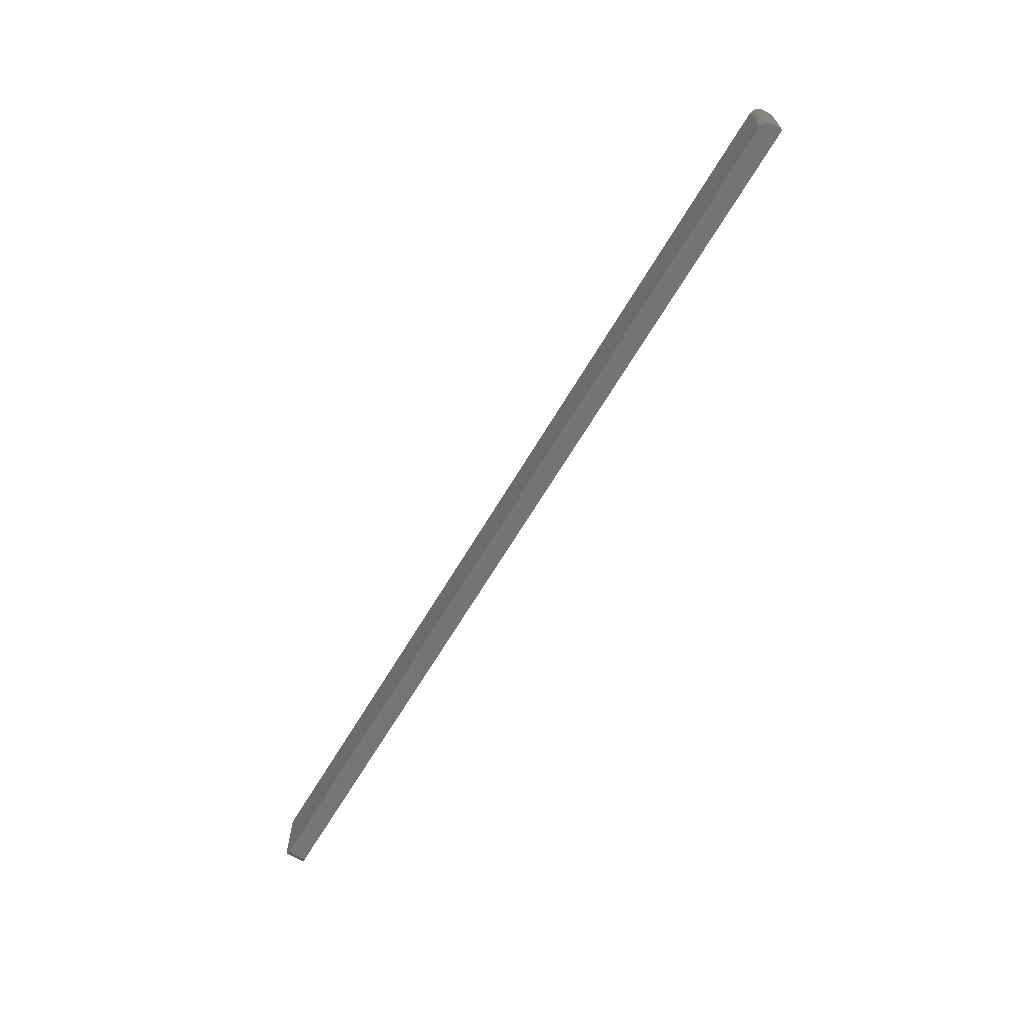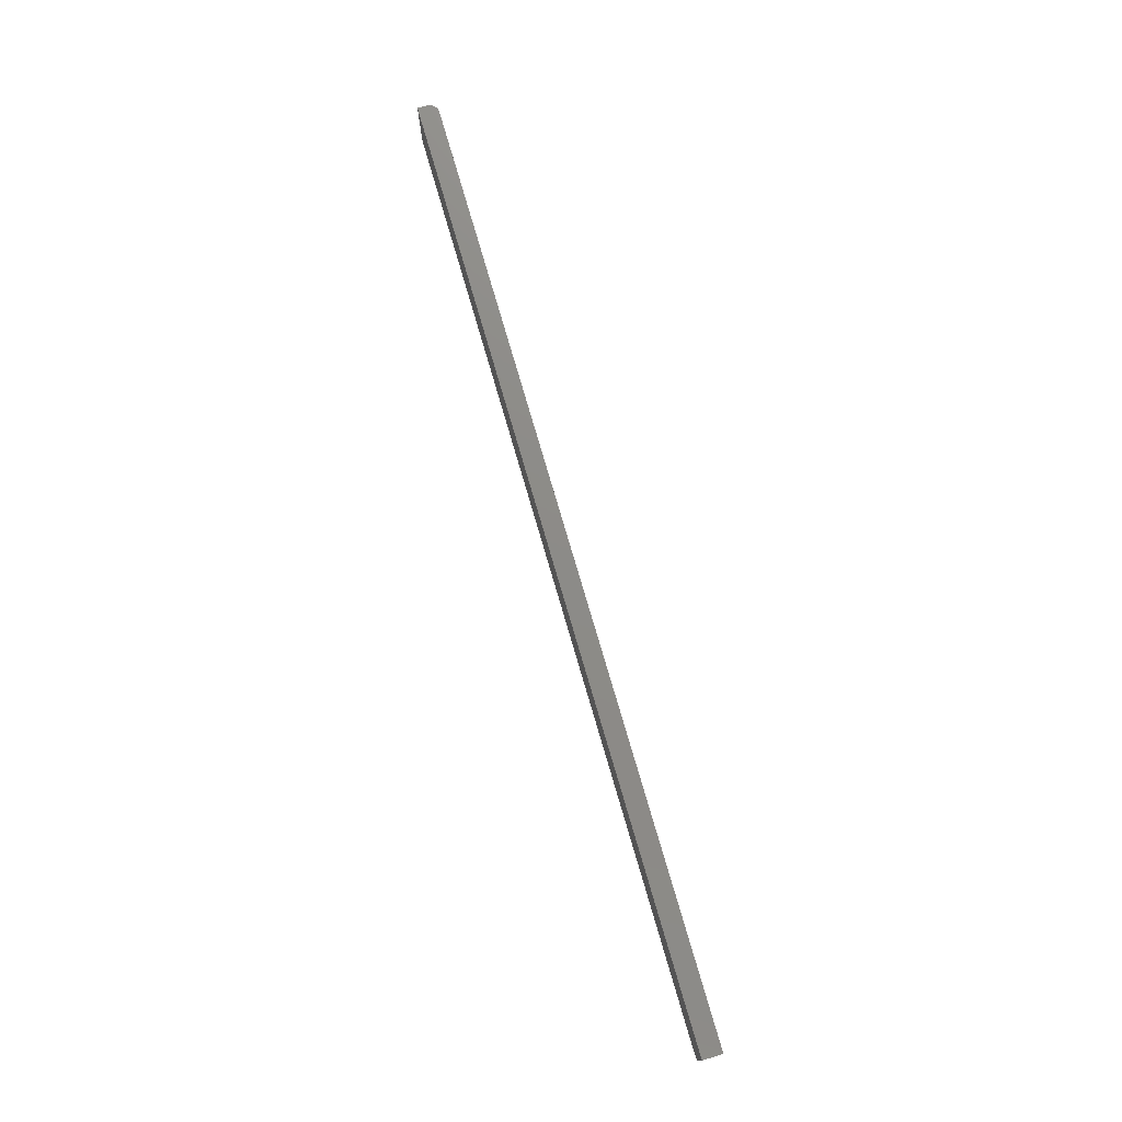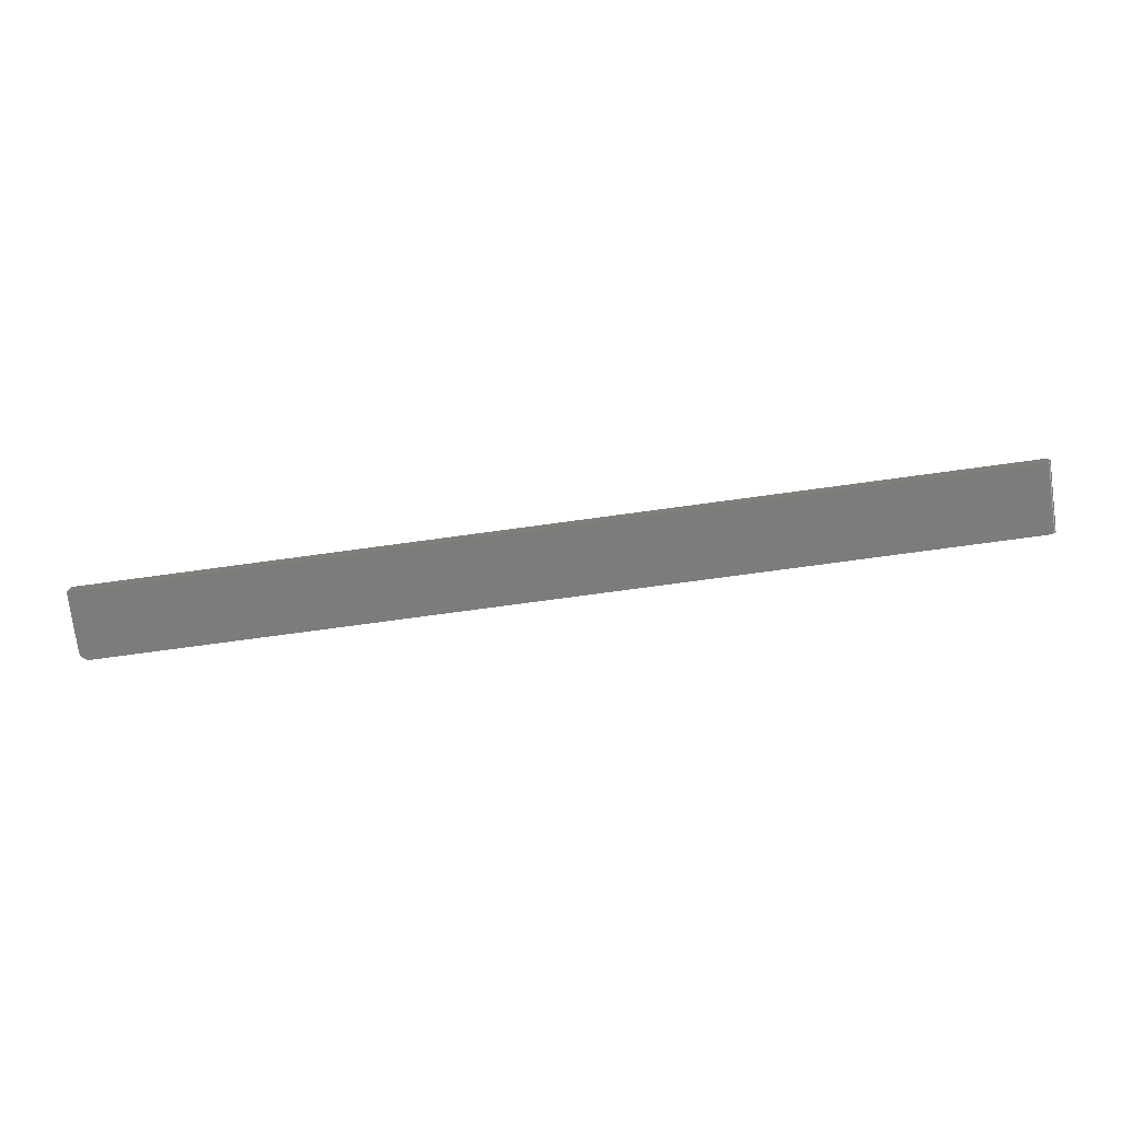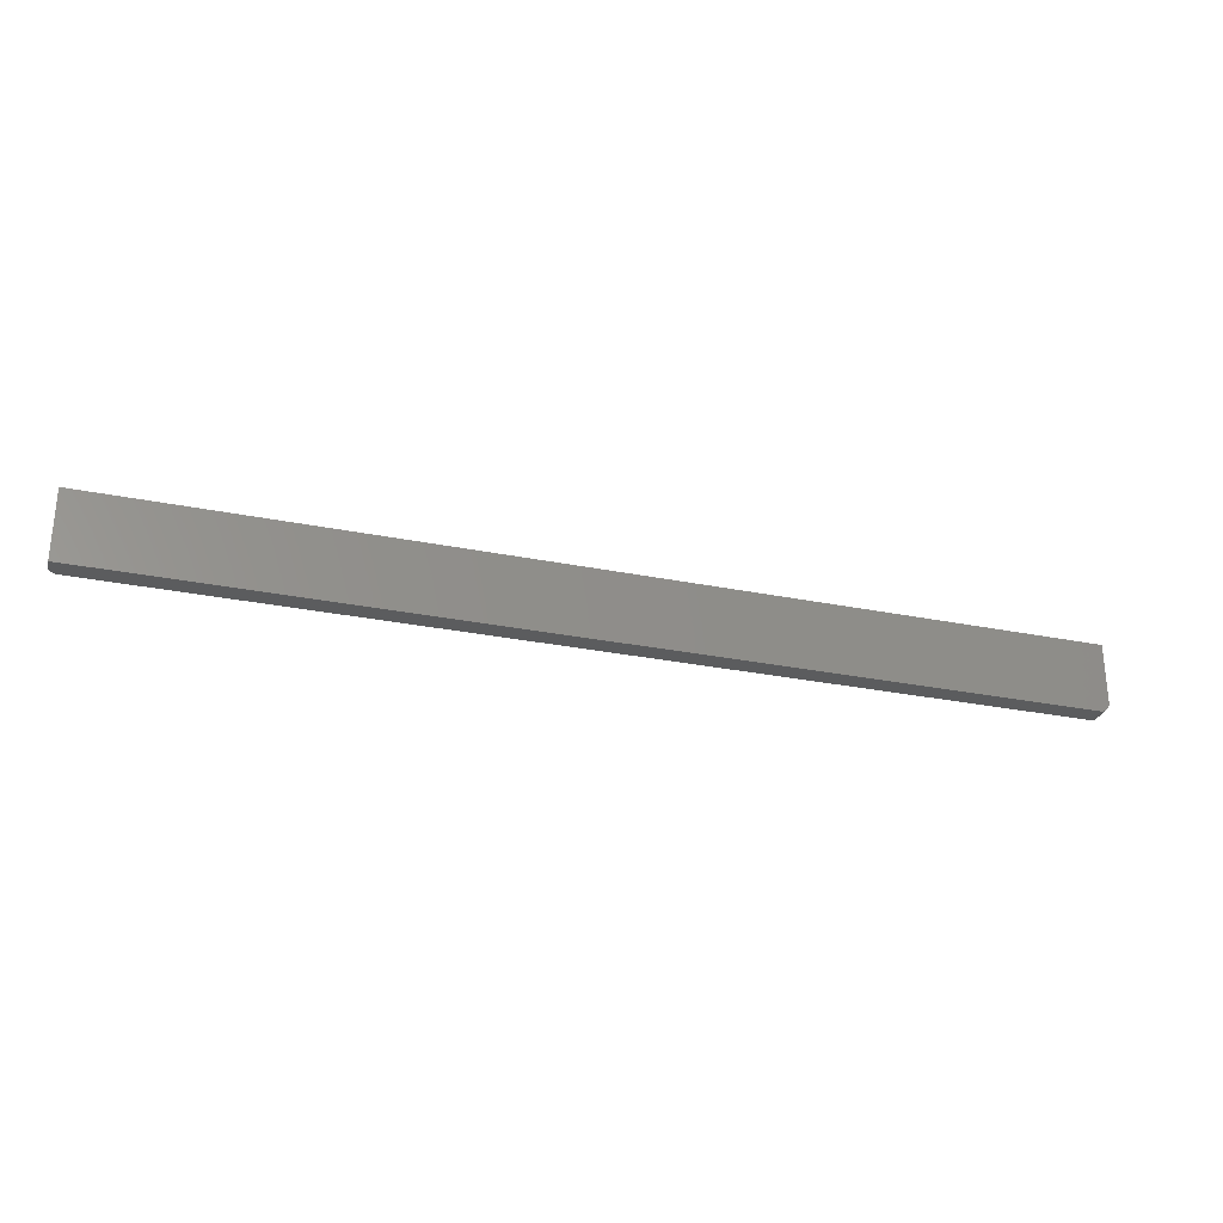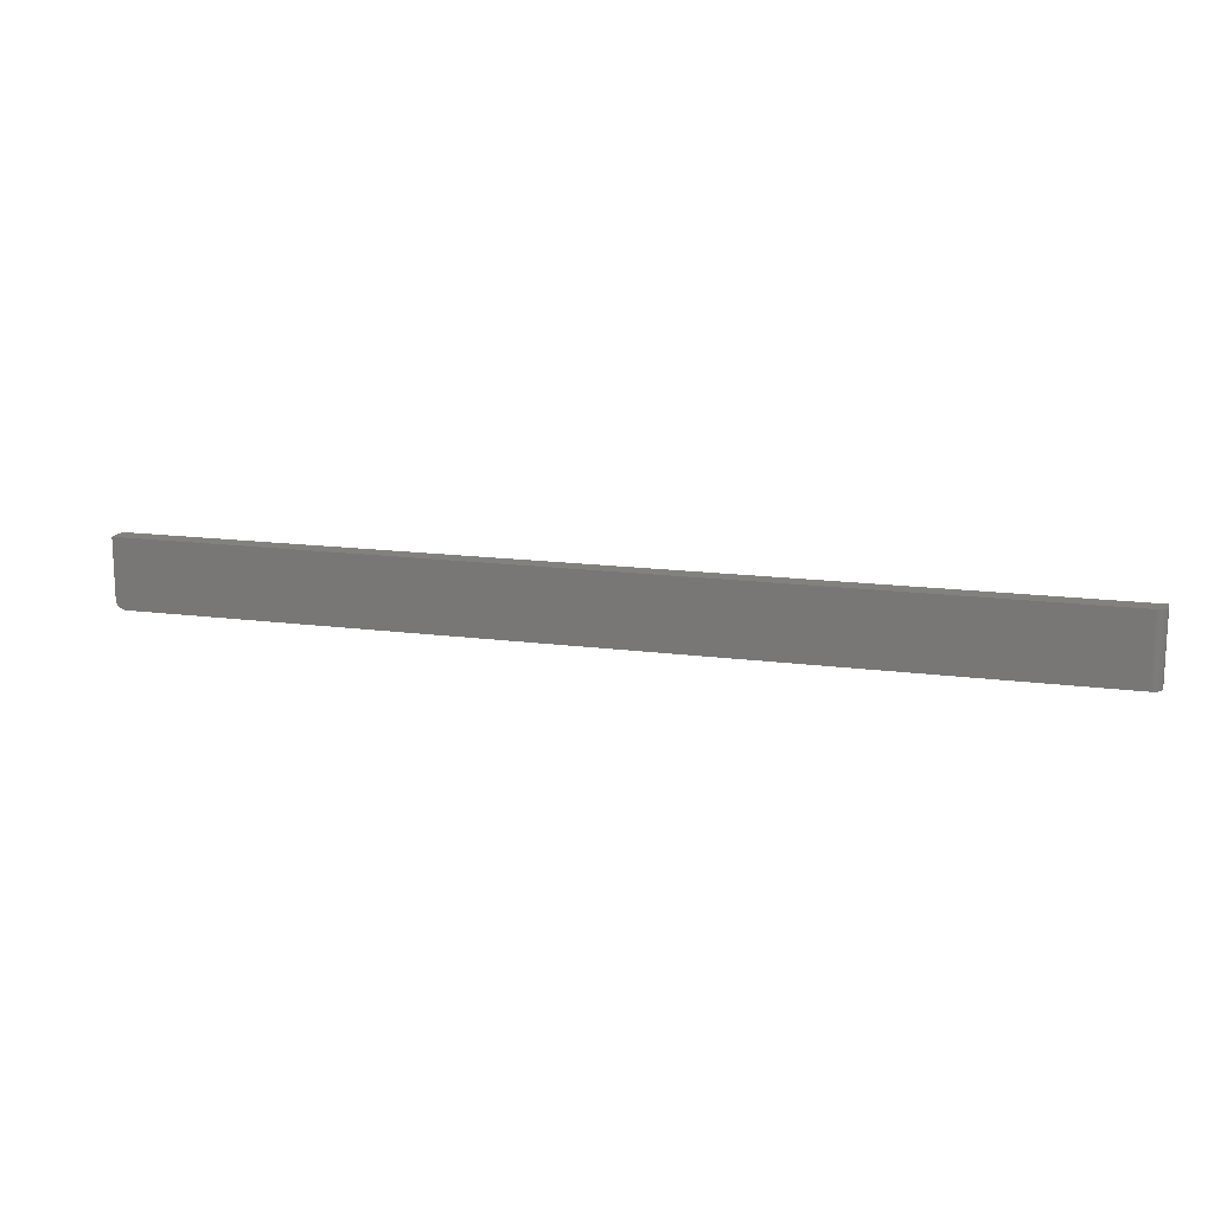
<metadata>
{"format":"stl","ext":"stl","renderer":"f3d","projection":"perspective","resolution":1024,"background":"white","views":[{"elev":-66.5,"azim":59.2,"up":"+Z"},{"elev":75.7,"azim":-106.2,"up":"+Z"},{"elev":-76.0,"azim":7.7,"up":"+Y"},{"elev":-28.6,"azim":163.0,"up":"+Z"},{"elev":15.1,"azim":15.9,"up":"+Z"}]}
</metadata>
<code>
# stl→obj: 40 verts, 76 faces
v 0.7422 -0.01562 0.05526
v 3.384e-18 -0.01562 0.05526
v 4.784e-19 -0.01562 0.007812
v 0.0001501 -0.01562 0.006288
v 0.0005947 -0.01562 0.004823
v 0.001317 -0.01562 0.003472
v 0.002288 -0.01562 0.002288
v 0.003472 -0.01562 0.001317
v 0.004823 -0.01562 0.0005947
v 0.006288 -0.01562 0.0001501
v 0.007812 -0.01562 -4.784e-19
v 0.7422 -0.01562 -4.545e-17
v 0.007812 0 -4.784e-19
v 0.7437 -0.01547 -4.554e-17
v 0.7487 -0.01215 -4.584e-17
v 0.7477 -0.01334 -4.578e-17
v 0.7465 -0.01431 -4.571e-17
v 0.7452 -0.01503 -4.563e-17
v 0.75 0 -4.592e-17
v 0.75 -0.007812 -4.592e-17
v 0.7498 -0.009337 -4.592e-17
v 0.7494 -0.0108 -4.589e-17
v 0.75 0 0.05526
v 0.006288 0 0.0001501
v 0.004823 0 0.0005947
v 0.003472 0 0.001317
v 0.002288 0 0.002288
v 0.001317 0 0.003472
v 0.0005947 0 0.004823
v 0.0001501 0 0.006288
v 4.784e-19 0 0.007812
v 3.384e-18 0 0.05526
v 0.7437 -0.01547 0.05526
v 0.7465 -0.01431 0.05526
v 0.7452 -0.01503 0.05526
v 0.7487 -0.01215 0.05526
v 0.7477 -0.01334 0.05526
v 0.7494 -0.0108 0.05526
v 0.7498 -0.009337 0.05526
v 0.75 -0.007812 0.05526
f 1 2 3
f 1 3 4
f 1 4 5
f 1 5 6
f 1 6 7
f 1 7 8
f 1 8 9
f 1 9 10
f 1 10 11
f 1 11 12
f 13 12 11
f 14 15 16
f 14 16 17
f 14 17 18
f 19 15 14
f 19 14 12
f 19 12 13
f 15 19 20
f 15 20 21
f 15 21 22
f 23 19 13
f 23 13 24
f 23 24 25
f 23 25 26
f 23 26 27
f 23 27 28
f 23 28 29
f 23 29 30
f 23 30 31
f 23 31 32
f 2 32 3
f 3 32 31
f 13 11 24
f 24 11 10
f 24 10 25
f 25 10 9
f 25 9 26
f 26 9 8
f 26 8 27
f 27 8 7
f 27 7 28
f 28 7 6
f 28 6 29
f 29 6 5
f 29 5 30
f 30 5 4
f 30 4 31
f 31 4 3
f 1 33 34
f 34 33 35
f 36 34 37
f 32 2 1
f 32 1 34
f 32 34 36
f 32 36 38
f 32 38 39
f 32 39 40
f 32 40 23
f 20 19 40
f 40 19 23
f 20 40 21
f 21 40 39
f 21 39 22
f 22 39 38
f 22 38 15
f 15 38 36
f 15 36 16
f 16 36 37
f 16 37 17
f 17 37 34
f 17 34 18
f 18 34 35
f 18 35 14
f 14 35 33
f 14 33 12
f 12 33 1

</code>
